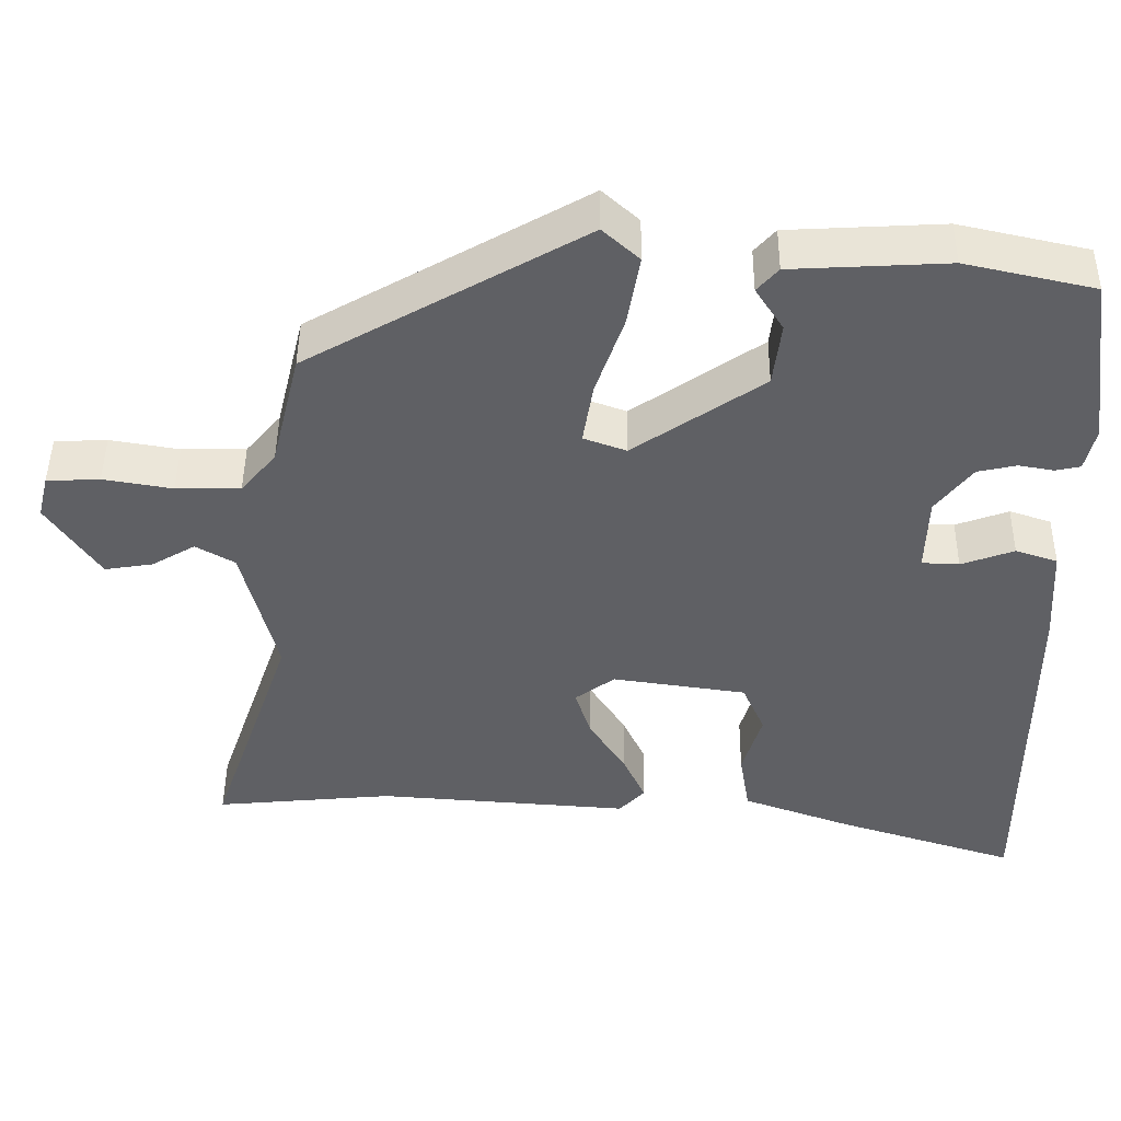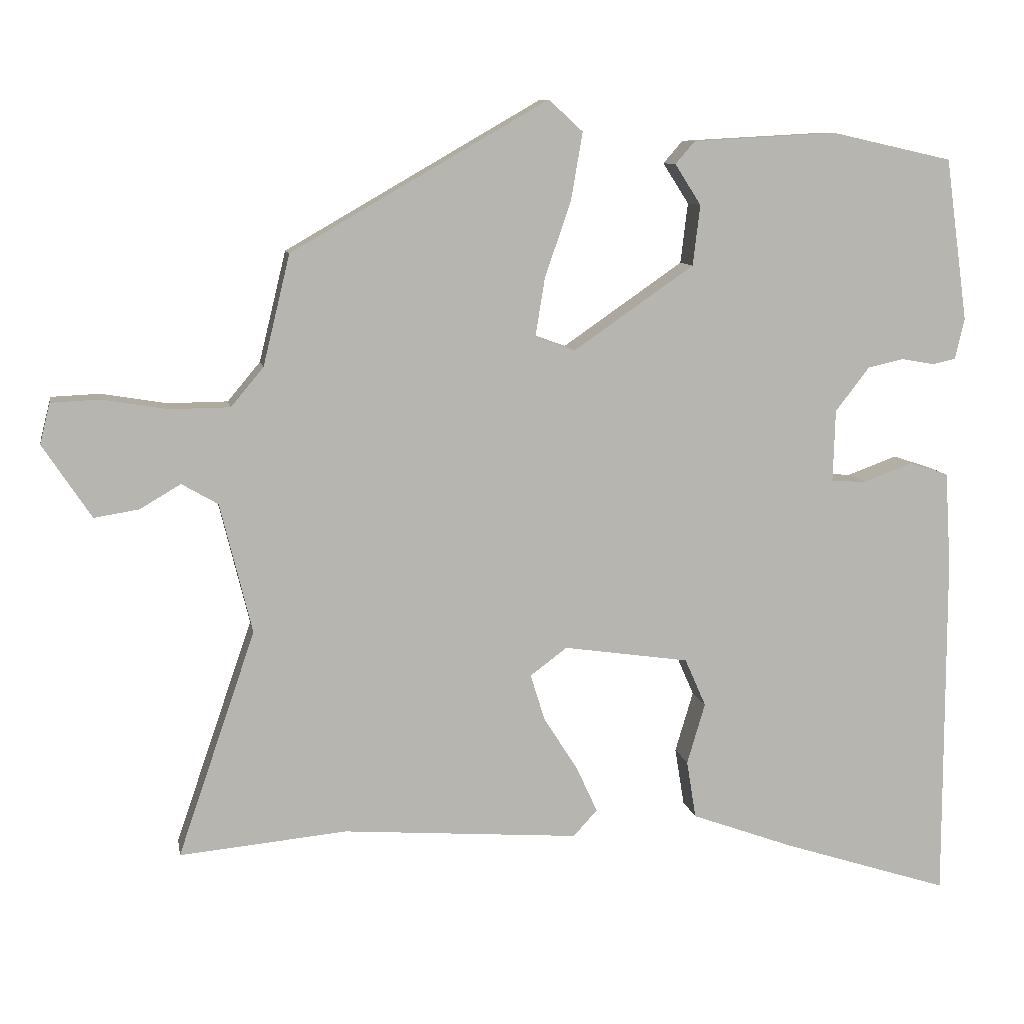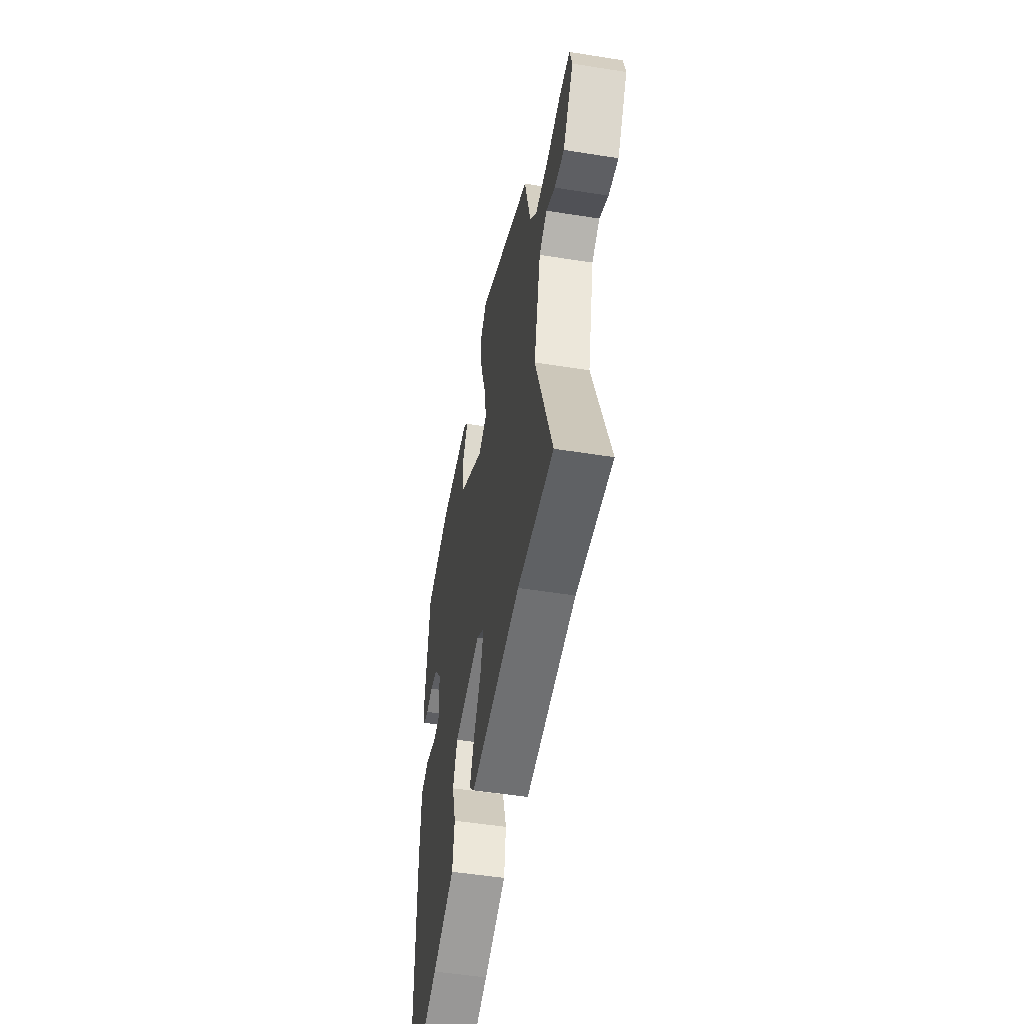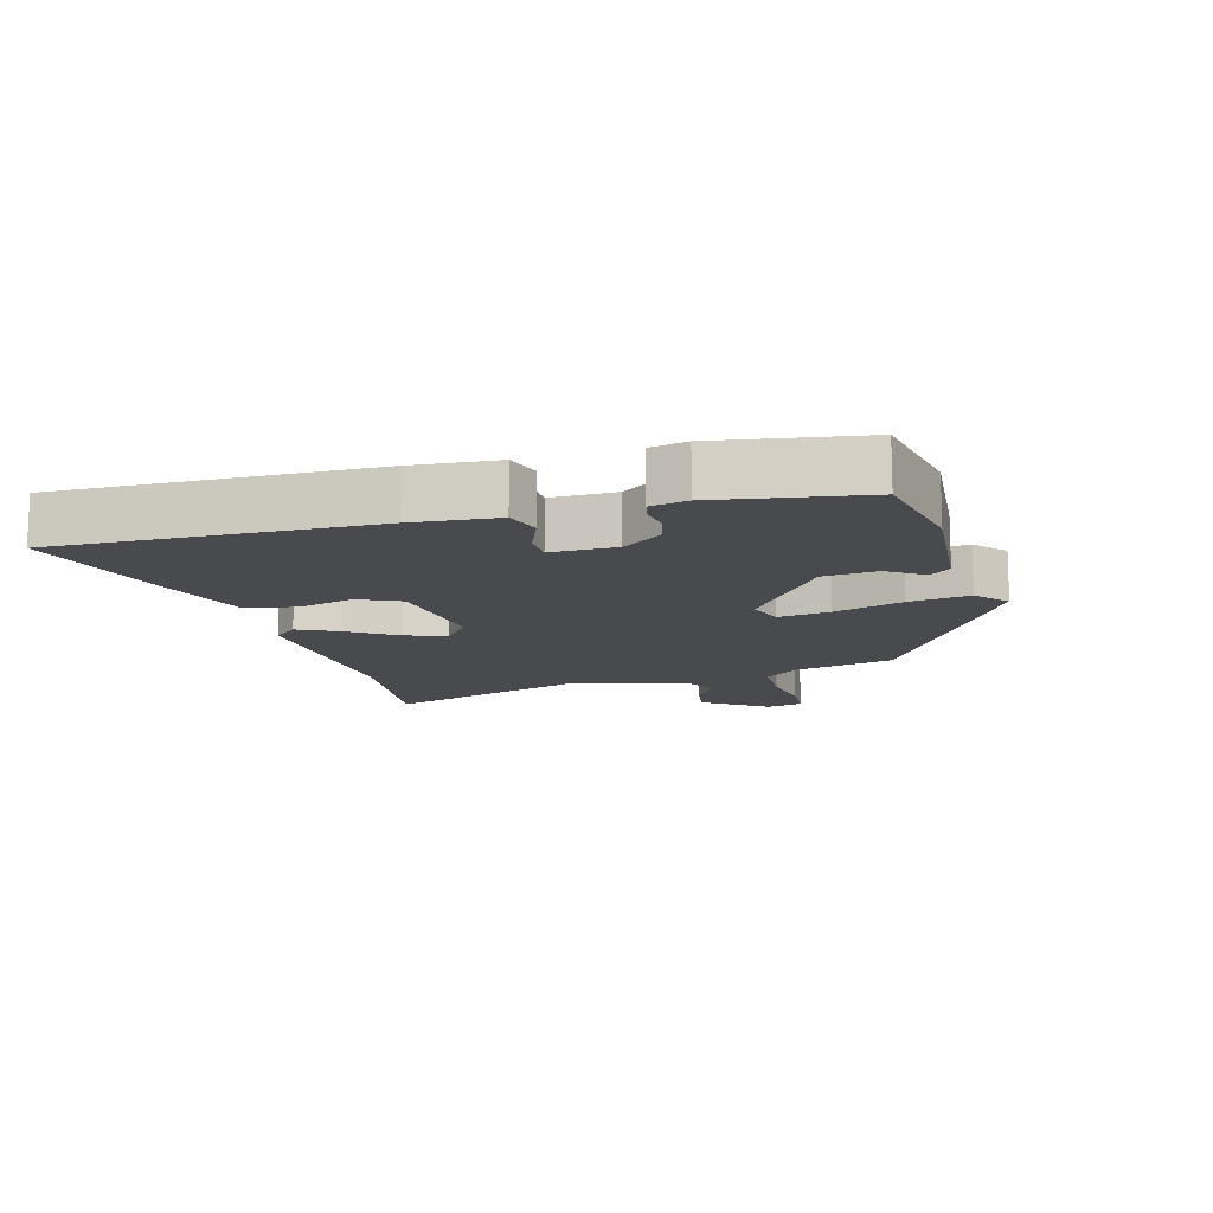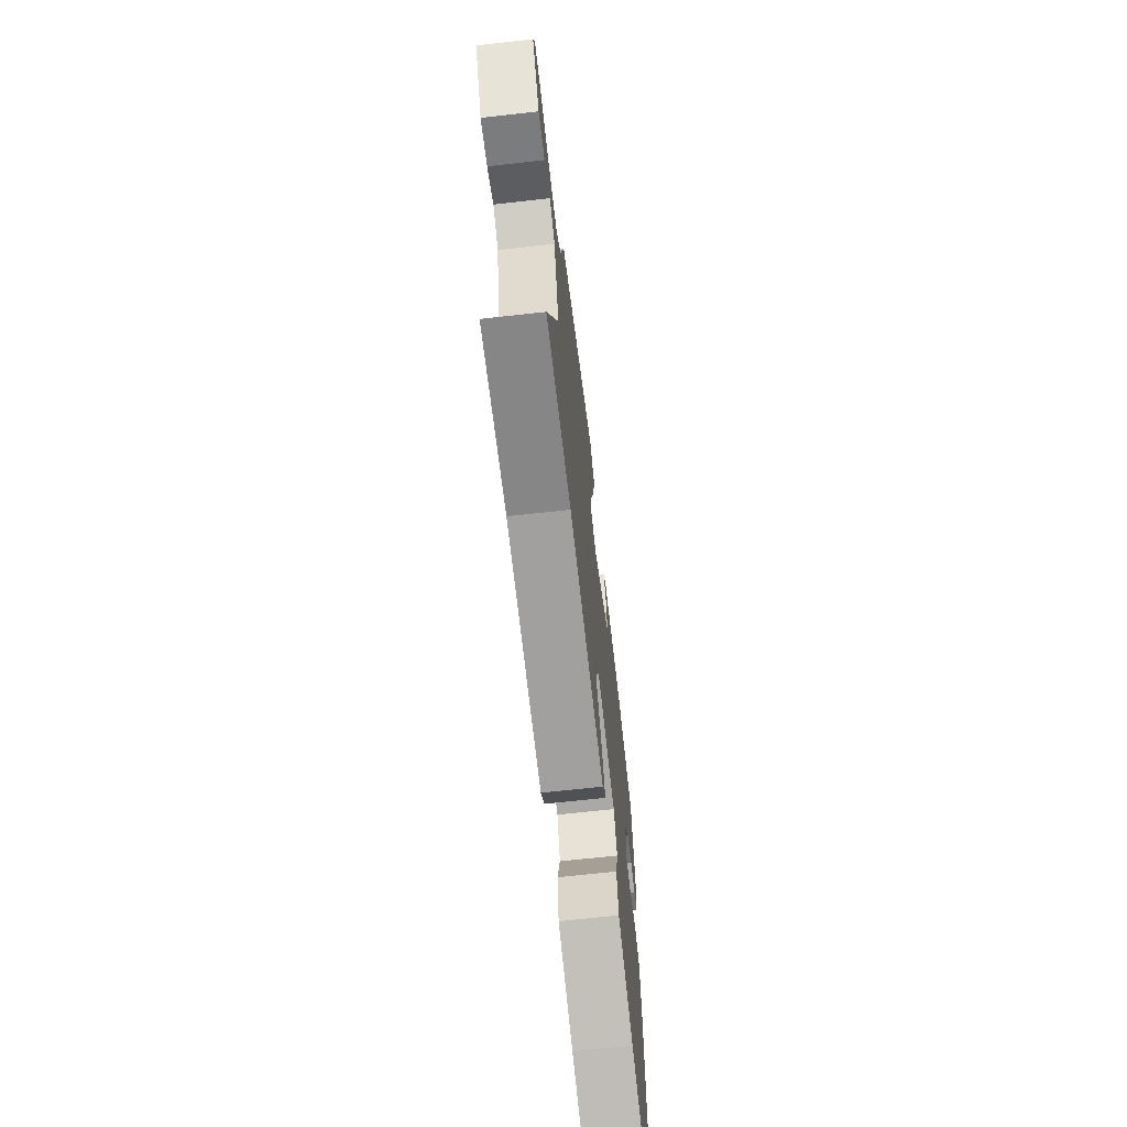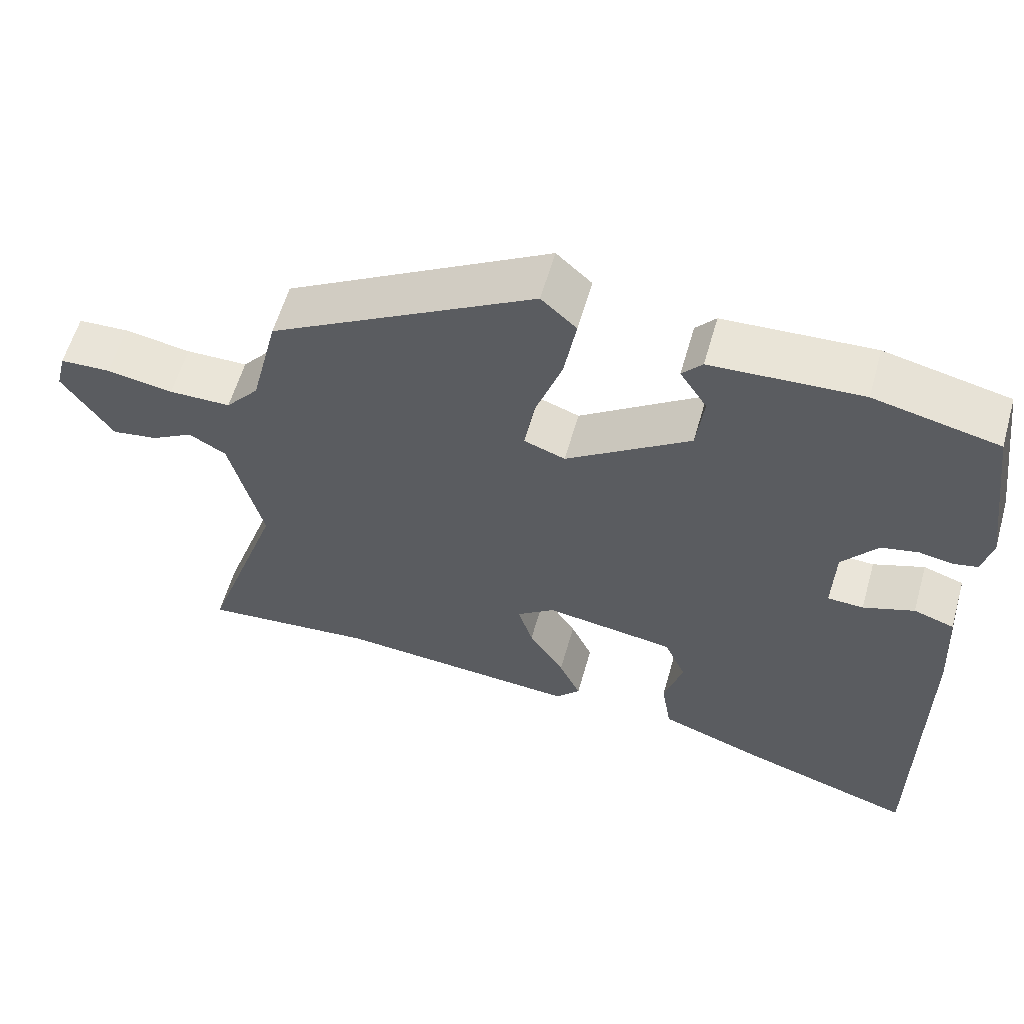
<metadata>
{"format":"obj","ext":"obj","renderer":"f3d","projection":"perspective","resolution":1024,"background":"white","views":[{"elev":46.2,"azim":-179.4,"up":"+Z"},{"elev":9.3,"azim":170.0,"up":"+Z"},{"elev":-50.6,"azim":80.1,"up":"+Z"},{"elev":-12.9,"azim":-75.7,"up":"+Y"},{"elev":-67.6,"azim":96.4,"up":"+Z"},{"elev":59.1,"azim":-164.1,"up":"+Z"}]}
</metadata>
<code>
v 0.607 0.07 -0.51
v 0.376 0.07 -0.488
v 0.05 0.07 -0.512
v 0.017 0.07 -0.476
v 0.046 0.07 -0.413
v 0.093 0.07 -0.339
v 0.113 0.07 -0.275
v 0.062 0.07 -0.237
v -0.111 0.07 -0.262
v -0.14 0.07 -0.328
v -0.115 0.07 -0.412
v -0.128 0.07 -0.492
v -0.271 0.07 -0.544
v -0.5 0.07 -0.617
v -0.5 0.07 -0.404
v -0.5 0.07 -0.135
v -0.492 0.07 -0.005
v -0.438 0.07 0.013
v -0.37 0.07 -0.012
v -0.322 0.07 -0.01
v -0.325 0.07 0.09
v -0.372 0.07 0.151
v -0.422 0.07 0.162
v -0.467 0.07 0.154
v -0.499 0.07 0.161
v -0.512 0.07 0.217
v -0.481 0.07 0.441
v -0.315 0.07 0.478
v -0.115 0.07 0.467
v -0.088 0.07 0.436
v -0.124 0.07 0.38
v -0.114 0.07 0.297
v 0.052 0.07 0.182
v 0.107 0.07 0.202
v 0.094 0.07 0.282
v 0.058 0.07 0.387
v 0.042 0.07 0.48
v 0.089 0.07 0.523
v 0.443 0.07 0.319
v 0.48 0.07 0.167
v 0.525 0.07 0.113
v 0.608 0.07 0.112
v 0.697 0.07 0.127
v 0.765 0.07 0.124
v 0.779 0.07 0.068
v 0.712 0.07 -0.033
v 0.65 0.07 -0.023
v 0.594 0.07 0.01
v 0.544 0.07 -0.019
v 0.5 0.07 -0.198
v 0.607 0 -0.51
v 0.376 0 -0.488
v 0.05 0 -0.512
v 0.017 0 -0.476
v 0.046 0 -0.413
v 0.093 0 -0.339
v 0.113 0 -0.275
v 0.062 0 -0.237
v -0.111 0 -0.262
v -0.14 0 -0.328
v -0.115 0 -0.412
v -0.128 0 -0.492
v -0.271 0 -0.544
v -0.5 0 -0.617
v -0.5 0 -0.404
v -0.5 0 -0.135
v -0.492 0 -0.005
v -0.438 0 0.013
v -0.37 0 -0.012
v -0.322 0 -0.01
v -0.325 0 0.09
v -0.372 0 0.151
v -0.422 0 0.162
v -0.467 0 0.154
v -0.499 0 0.161
v -0.512 0 0.217
v -0.481 0 0.441
v -0.315 0 0.478
v -0.115 0 0.467
v -0.088 0 0.436
v -0.124 0 0.38
v -0.114 0 0.297
v 0.052 0 0.182
v 0.107 0 0.202
v 0.094 0 0.282
v 0.058 0 0.387
v 0.042 0 0.48
v 0.089 0 0.523
v 0.443 0 0.319
v 0.48 0 0.167
v 0.525 0 0.113
v 0.608 0 0.112
v 0.697 0 0.127
v 0.765 0 0.124
v 0.779 0 0.068
v 0.712 0 -0.033
v 0.65 0 -0.023
v 0.594 0 0.01
v 0.544 0 -0.019
v 0.5 0 -0.198
f 45 46 47 48
f 43 44 45 48
f 42 43 48 49
f 41 42 49
f 40 41 49 50
f 38 39 40 50
f 35 36 37 38
f 34 35 38 50
f 28 29 30 31
f 28 31 32
f 27 28 32
f 26 27 32 33
f 23 24 25 26
f 22 23 26 33
f 16 17 18 19
f 15 16 19 20
f 14 15 20
f 13 14 20
f 10 11 12 13
f 9 10 13 20
f 8 9 20 21
f 3 4 5 6
f 2 3 6 7
f 1 2 7
f 33 34 50 1
f 8 21 22 33
f 1 7 8 33
f 98 97 96 95
f 98 95 94 93
f 99 98 93 92
f 99 92 91
f 100 99 91 90
f 100 90 89 88
f 88 87 86 85
f 100 88 85 84
f 81 80 79 78
f 82 81 78
f 82 78 77
f 83 82 77 76
f 76 75 74 73
f 83 76 73 72
f 69 68 67 66
f 70 69 66 65
f 70 65 64
f 70 64 63
f 63 62 61 60
f 70 63 60 59
f 71 70 59 58
f 56 55 54 53
f 57 56 53 52
f 57 52 51
f 51 100 84 83
f 83 72 71 58
f 83 58 57 51
f 1 51 52 2
f 2 52 53 3
f 3 53 54 4
f 4 54 55 5
f 5 55 56 6
f 6 56 57 7
f 7 57 58 8
f 8 58 59 9
f 9 59 60 10
f 10 60 61 11
f 11 61 62 12
f 12 62 63 13
f 13 63 64 14
f 14 64 65 15
f 15 65 66 16
f 16 66 67 17
f 17 67 68 18
f 18 68 69 19
f 19 69 70 20
f 20 70 71 21
f 21 71 72 22
f 22 72 73 23
f 23 73 74 24
f 24 74 75 25
f 25 75 76 26
f 26 76 77 27
f 27 77 78 28
f 28 78 79 29
f 29 79 80 30
f 30 80 81 31
f 31 81 82 32
f 32 82 83 33
f 33 83 84 34
f 34 84 85 35
f 35 85 86 36
f 36 86 87 37
f 37 87 88 38
f 38 88 89 39
f 39 89 90 40
f 40 90 91 41
f 41 91 92 42
f 42 92 93 43
f 43 93 94 44
f 44 94 95 45
f 45 95 96 46
f 46 96 97 47
f 47 97 98 48
f 48 98 99 49
f 49 99 100 50
f 50 100 51 1

</code>
